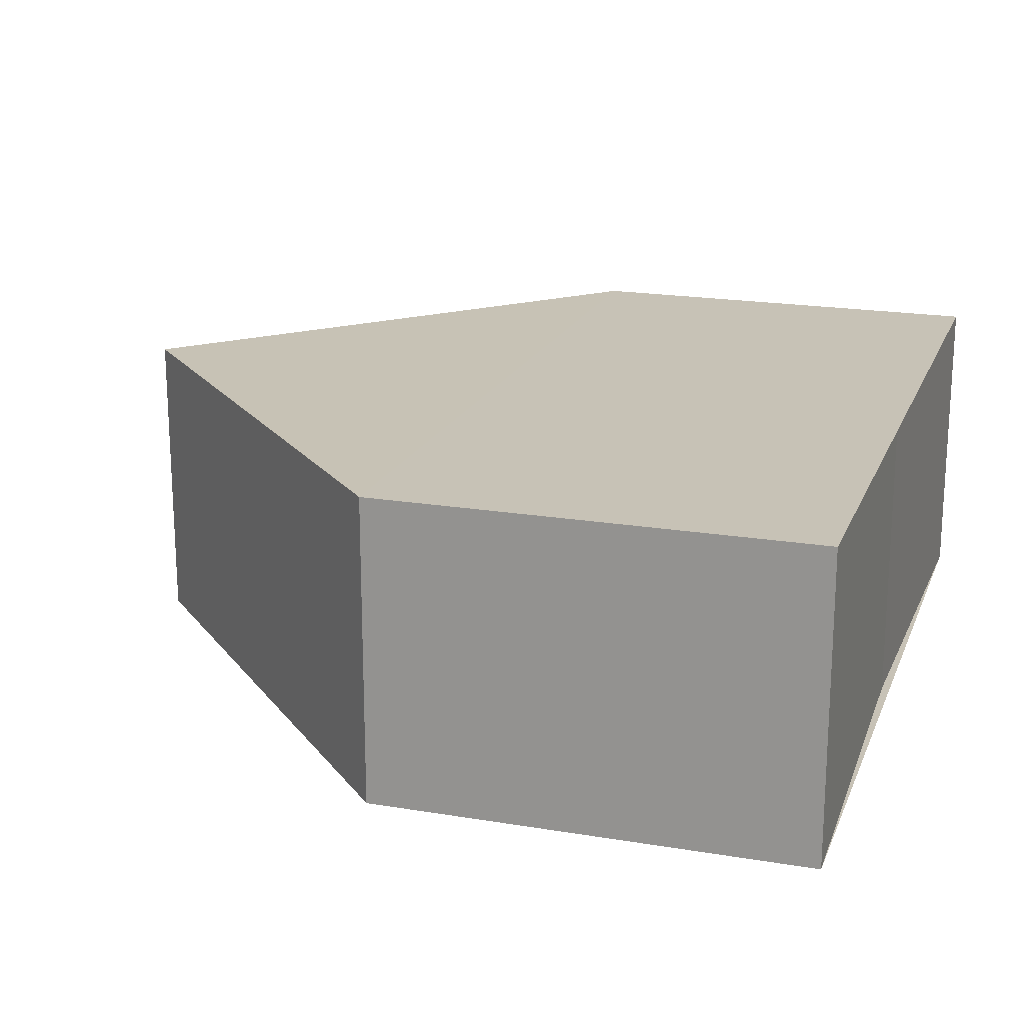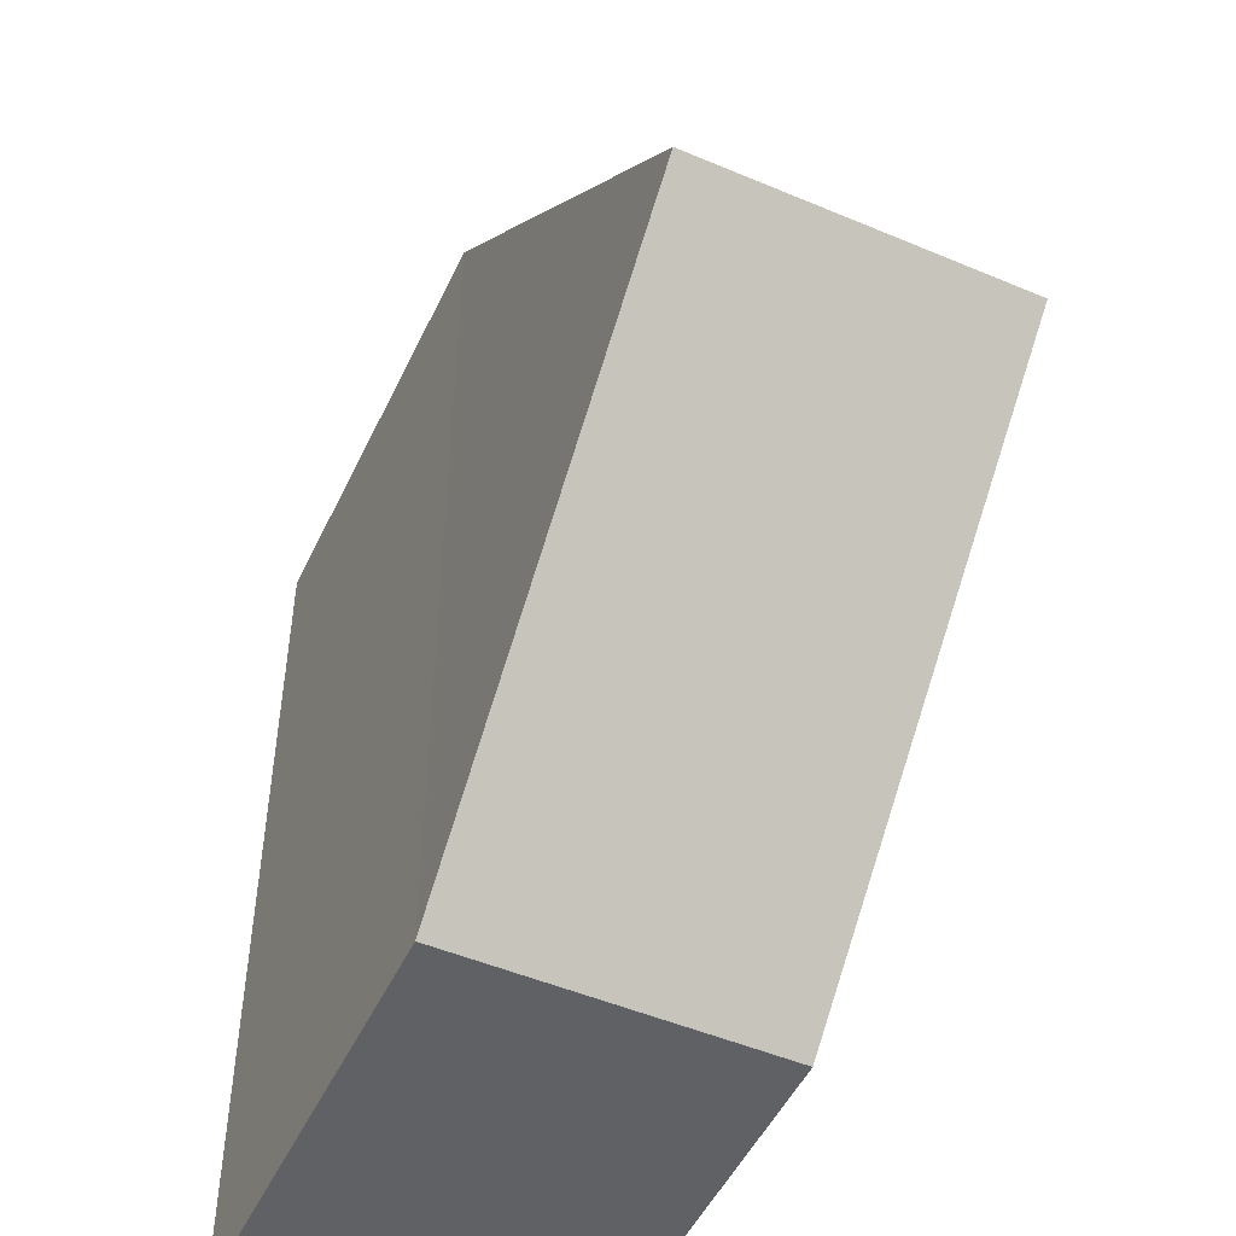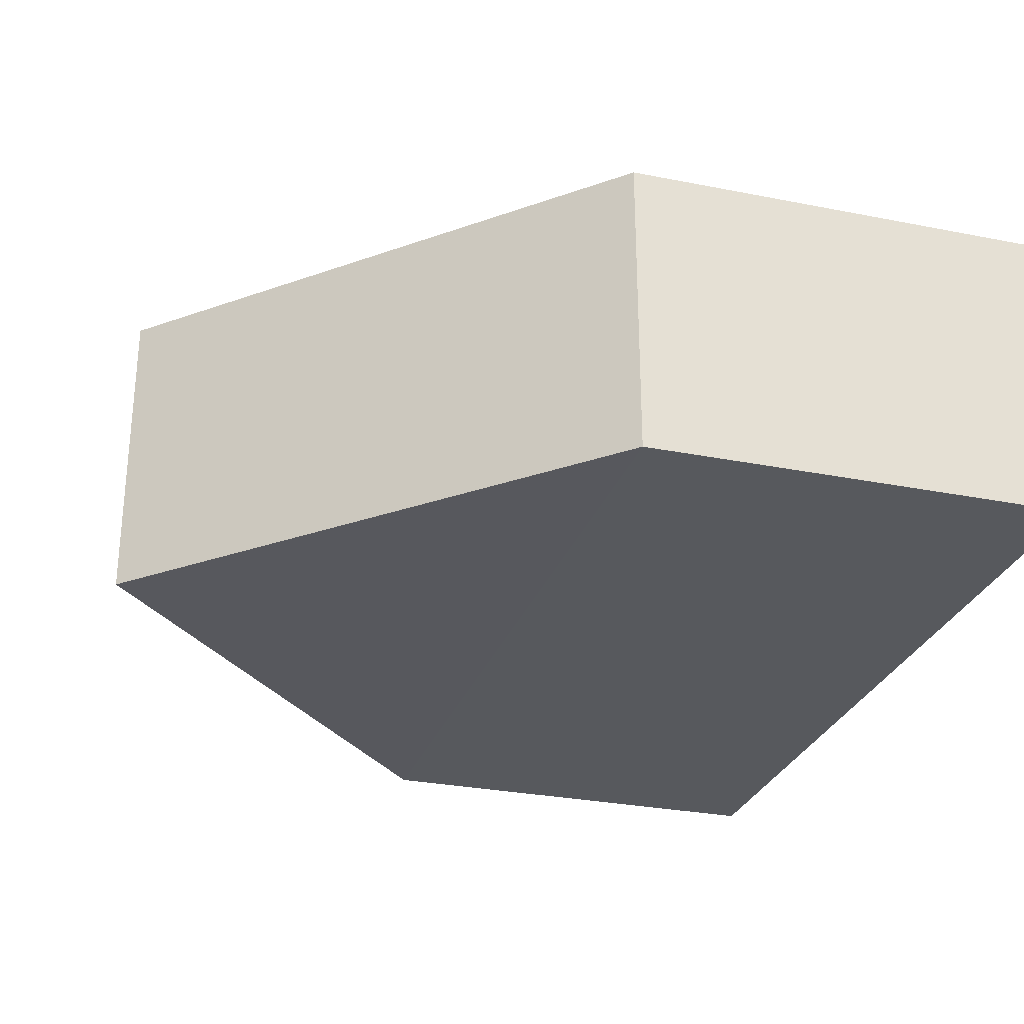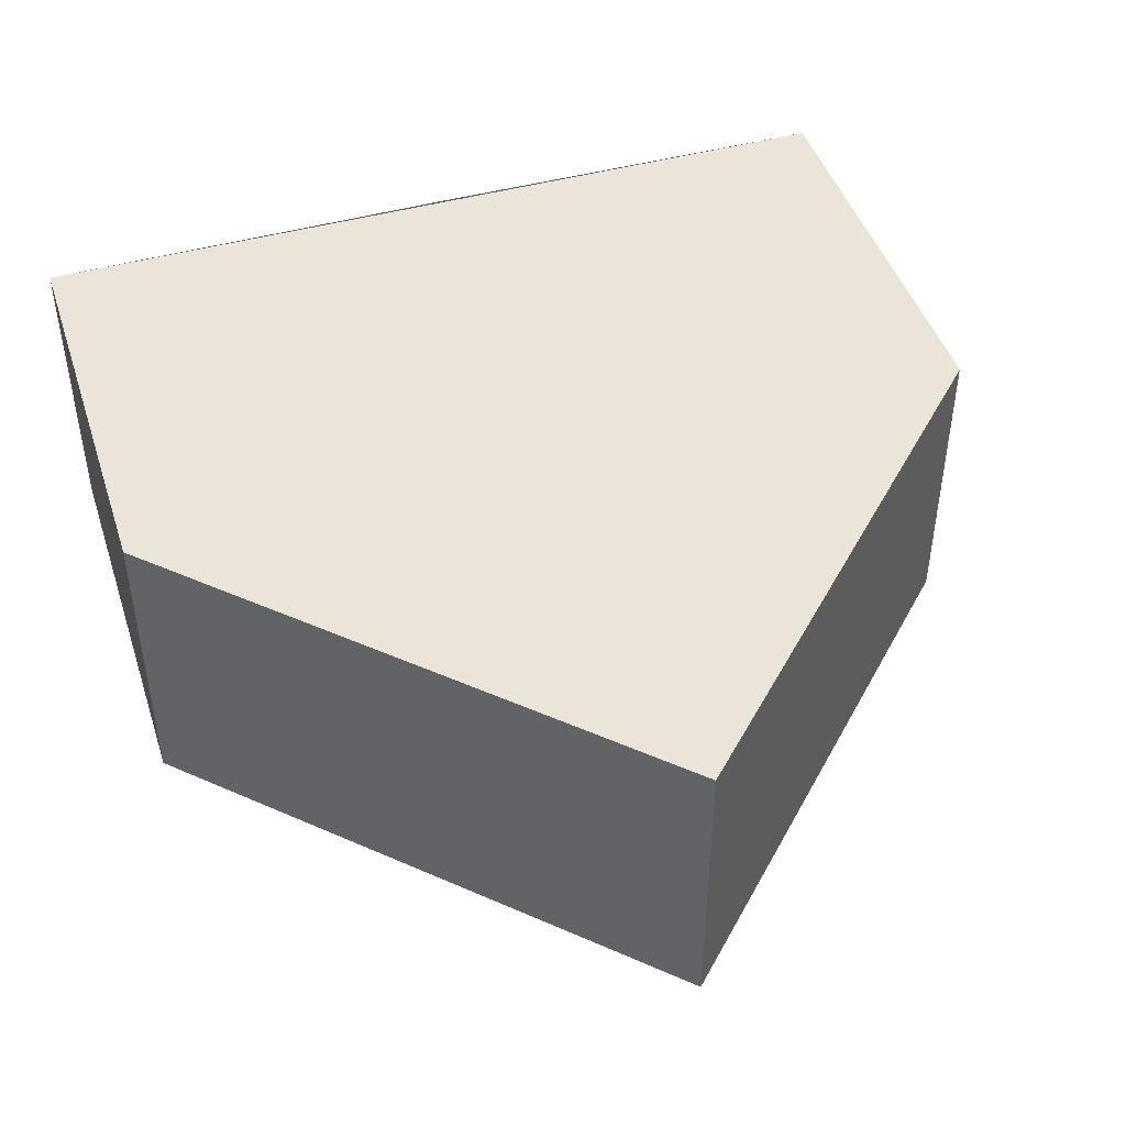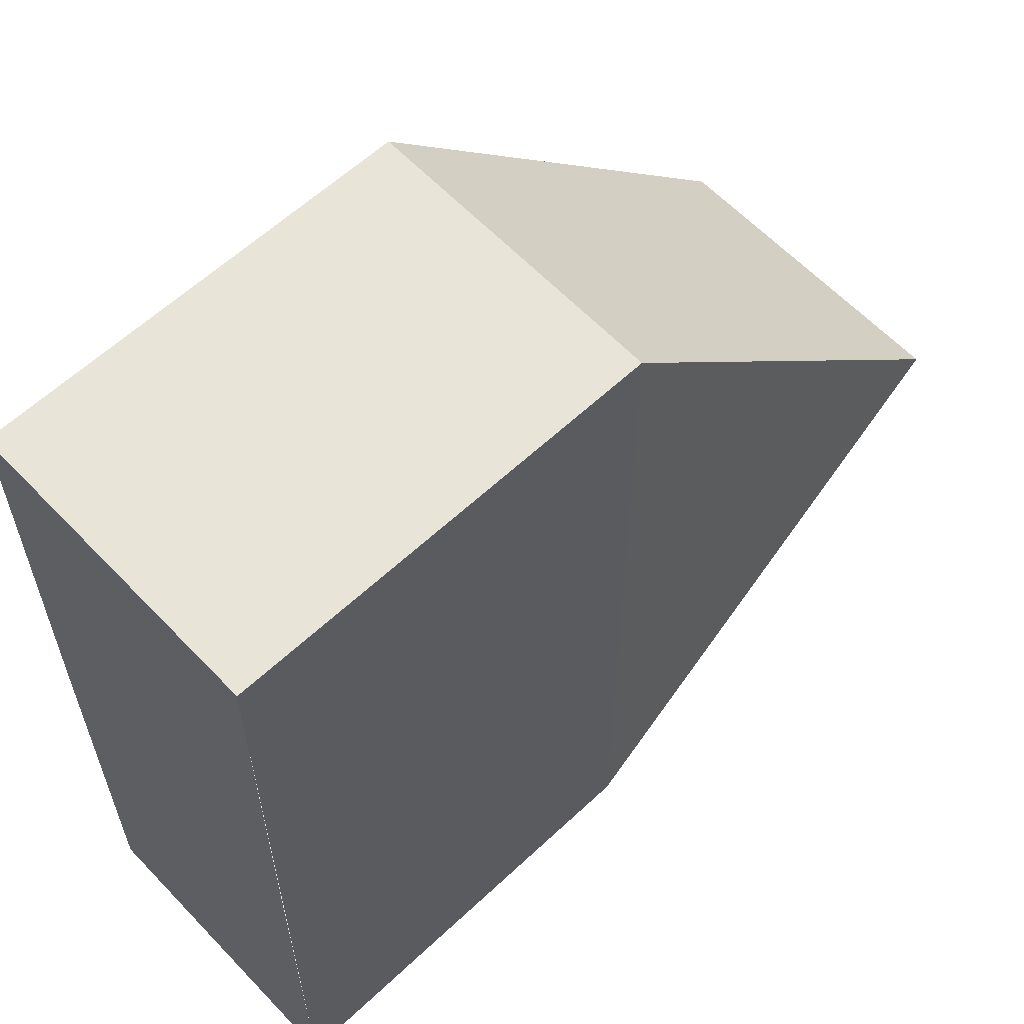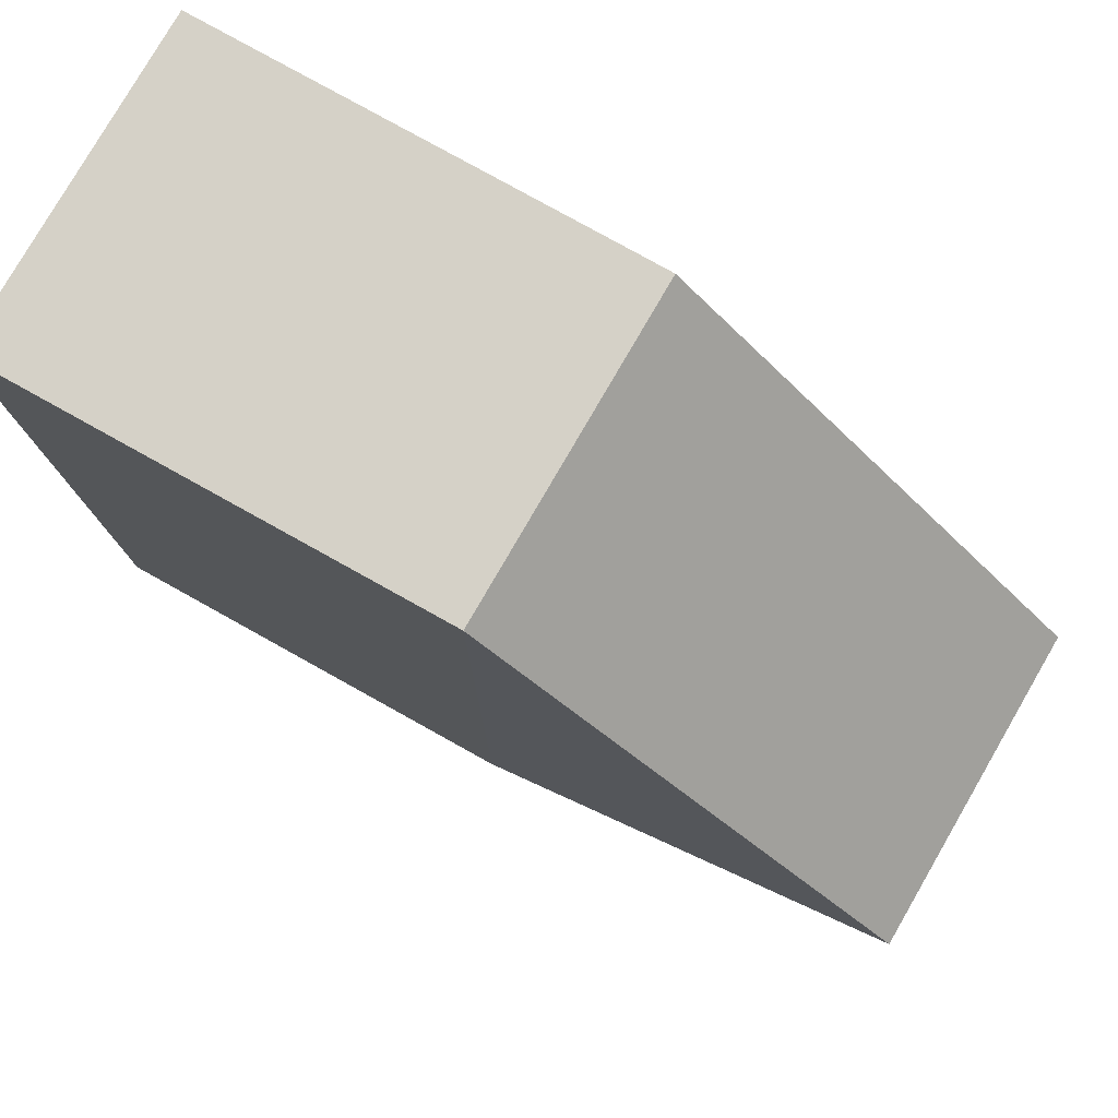
<metadata>
{"format":"obj","ext":"obj","renderer":"f3d","projection":"perspective","resolution":1024,"background":"white","views":[{"elev":19.1,"azim":17.8,"up":"+Z"},{"elev":-49.4,"azim":-115.1,"up":"+Y"},{"elev":-28.8,"azim":-17.0,"up":"+Z"},{"elev":45.6,"azim":-107.7,"up":"+Z"},{"elev":60.1,"azim":136.6,"up":"+Y"},{"elev":79.1,"azim":-150.5,"up":"+Y"}]}
</metadata>
<code>
o 219
v 2243 1879 7.309
v 2243 1879 7.302
v 2243 1879 7.302
v 2243 1879 7.302
v 2243 1879 7.302
v 2243 1879 7.302
v 2243 1879 7.309
v 2243 1879 7.309
v 2243 1879 7.309
v 2243 1879 7.309
v 2243 1879 7.302
v 2243 1879 7.302
v 2243 1879 7.309
v 2243 1879 7.302
v 2243 1879 7.302
v 2243 1879 7.309
v 2243 1879 7.302
v 2243 1879 7.302
v 2243 1879 7.302
v 2243 1879 7.309
v 2243 1879 7.309
v 2243 1879 7.309
v 2243 1879 7.302
v 2243 1879 7.309
v 2243 1879 7.309
v 2243 1879 7.302
v 2243 1879 7.309
v 2243 1879 7.309
v 2243 1879 7.302
v 2243 1879 7.309
f 1 2 3
f 4 3 2
f 5 1 6
f 7 4 8
f 9 2 10
f 6 11 12
f 13 11 14
f 15 16 12
f 15 17 18
f 17 9 19
f 20 19 9
f 21 20 22
f 21 23 24
f 8 25 24
f 26 25 27
f 19 28 29
f 4 28 30
f 1 30 28

</code>
